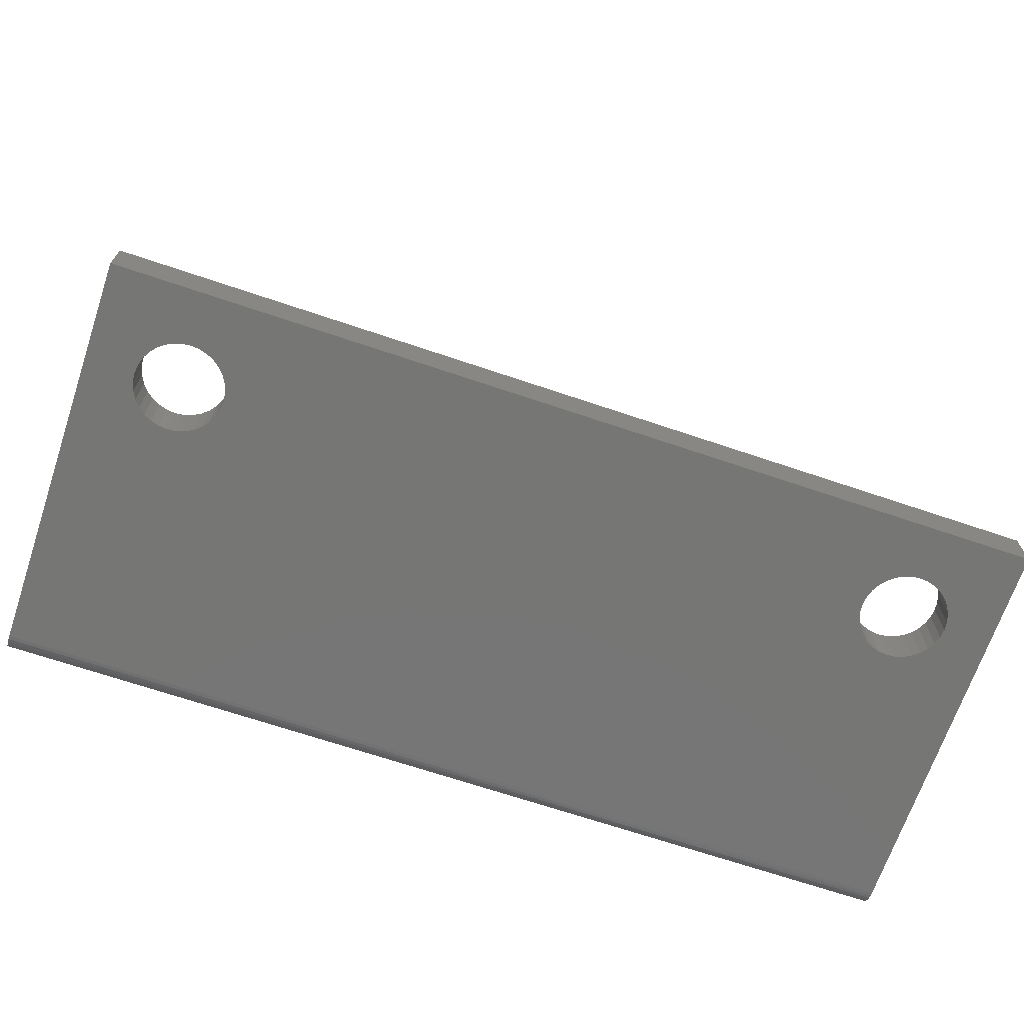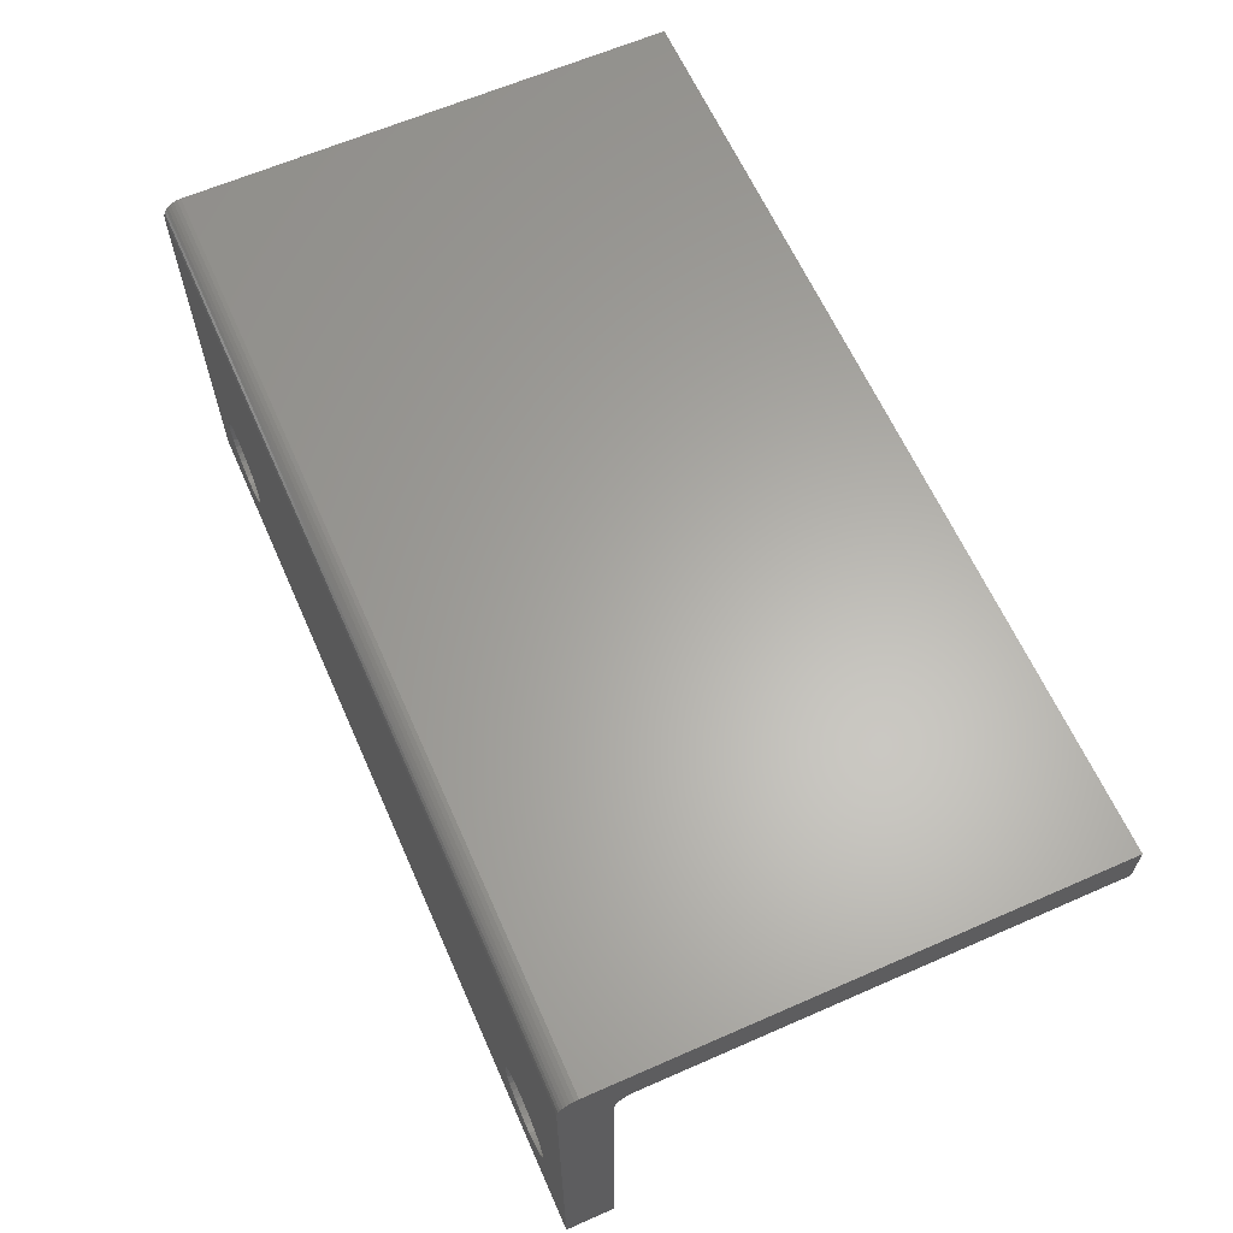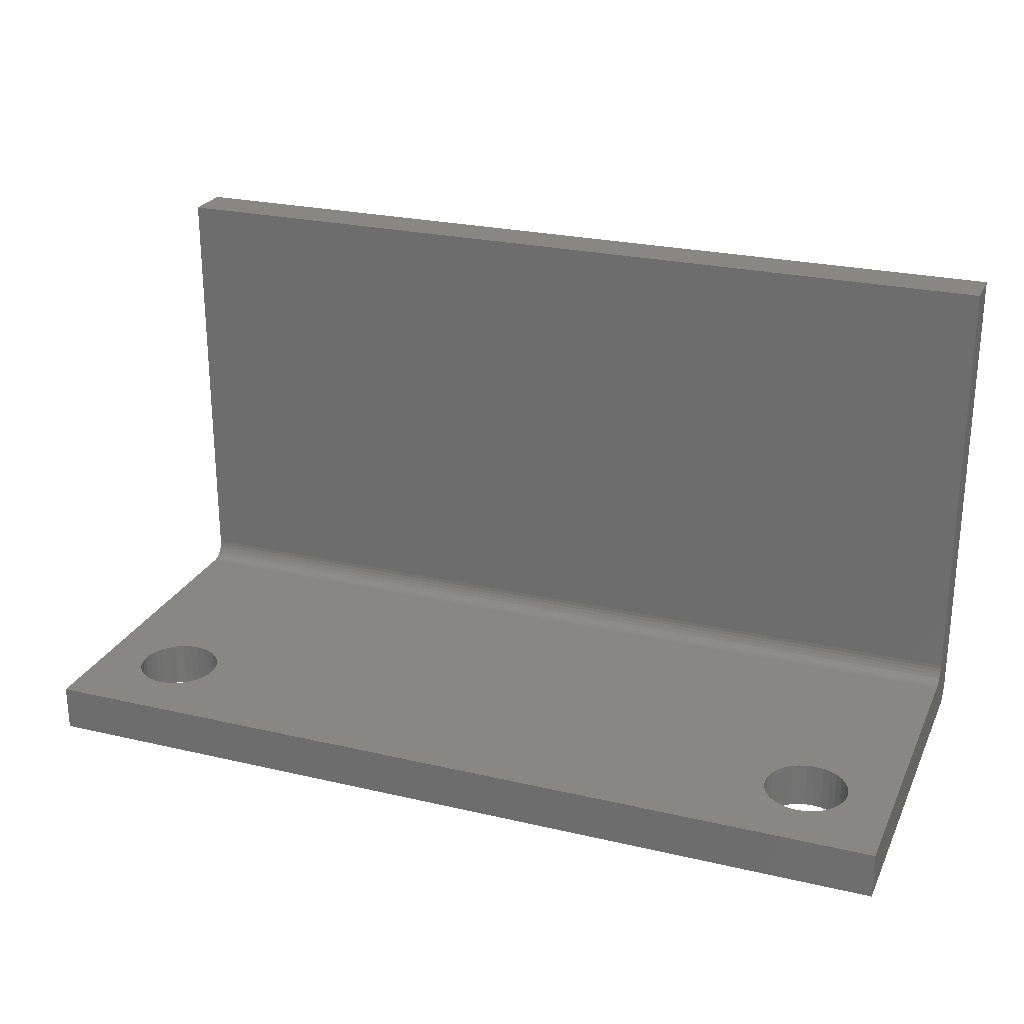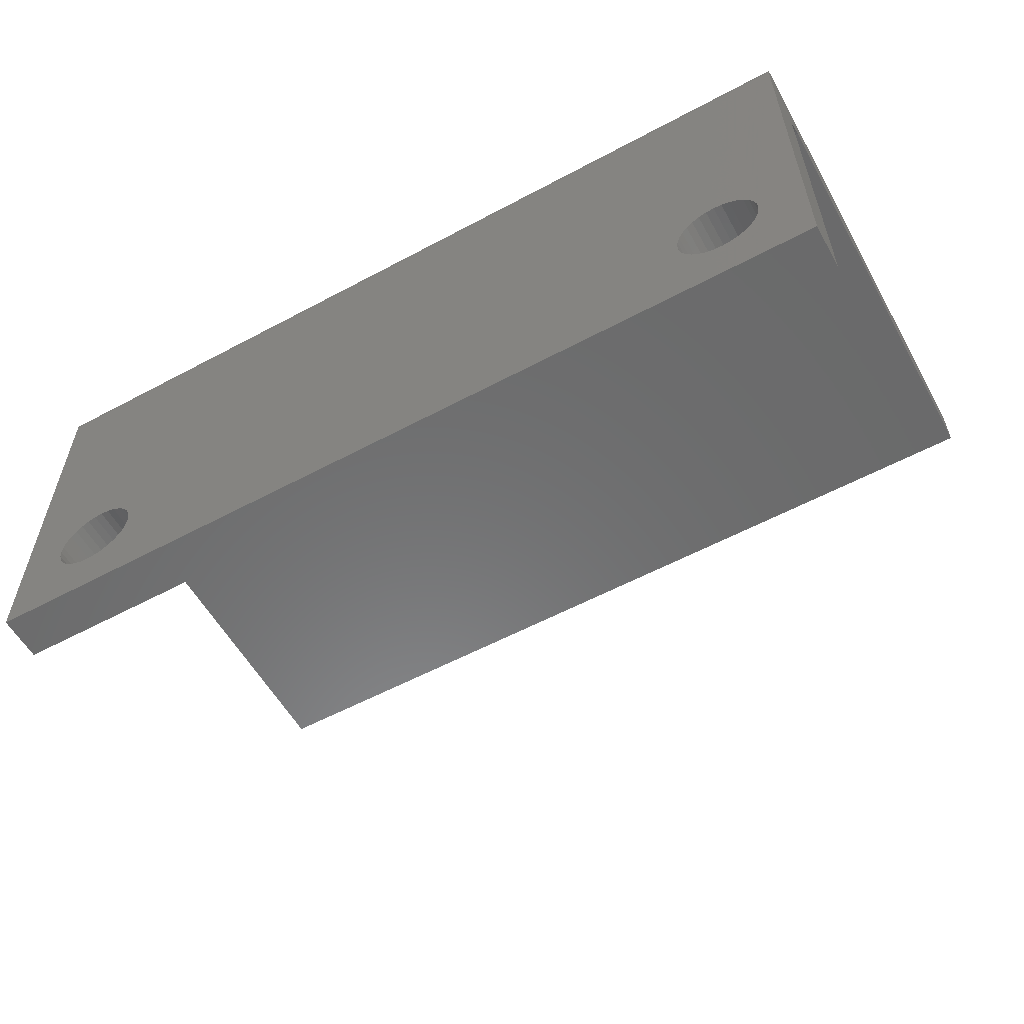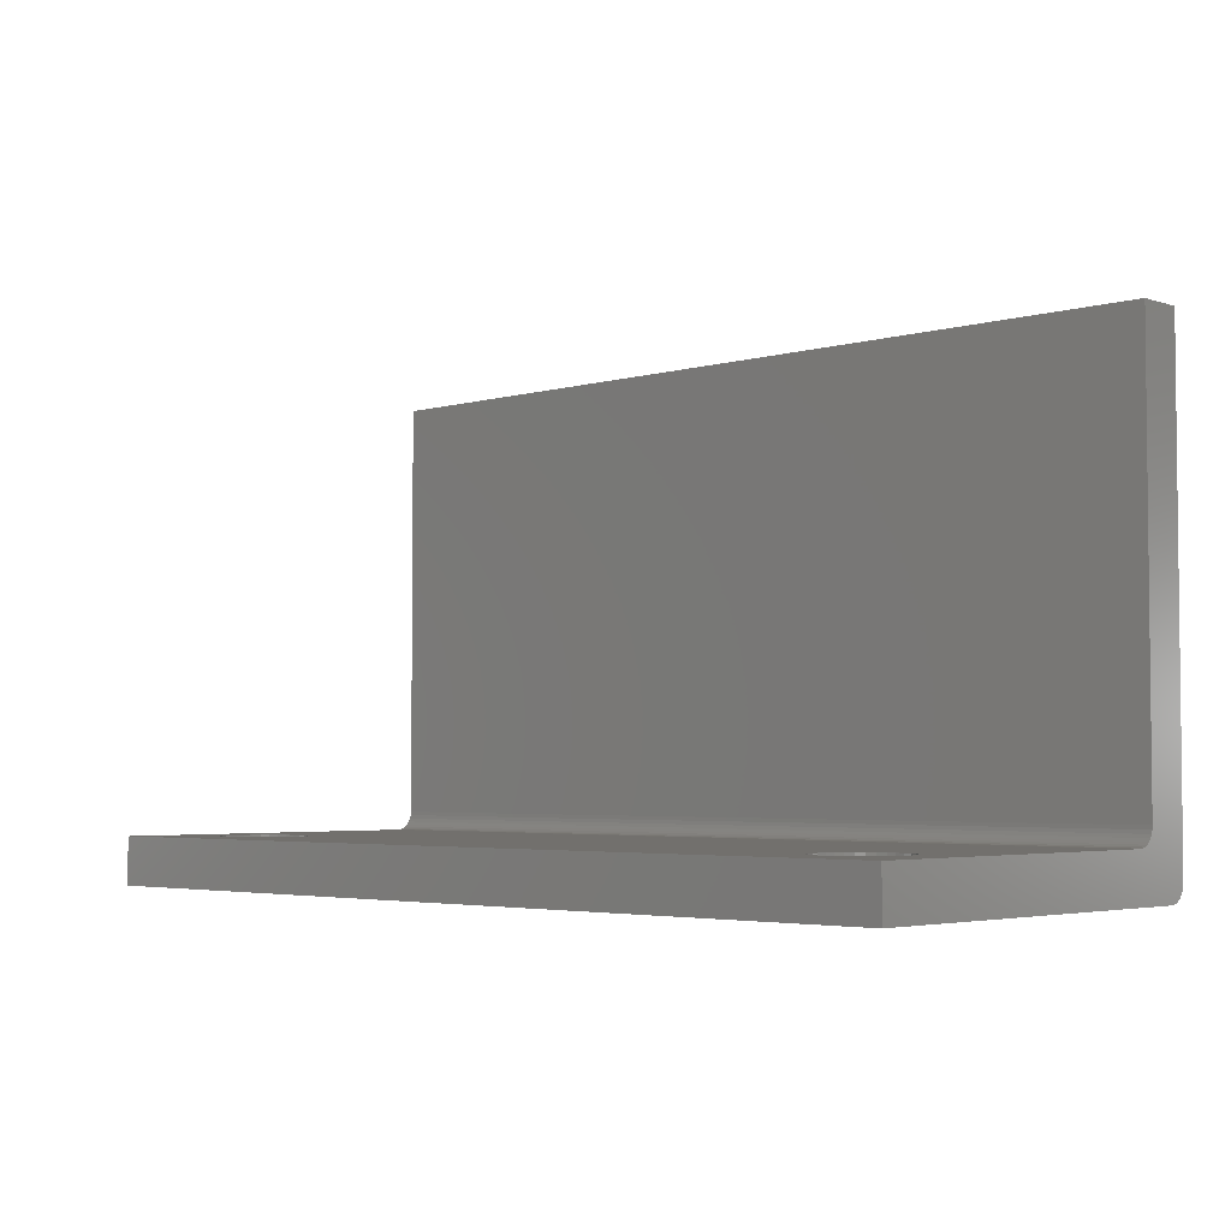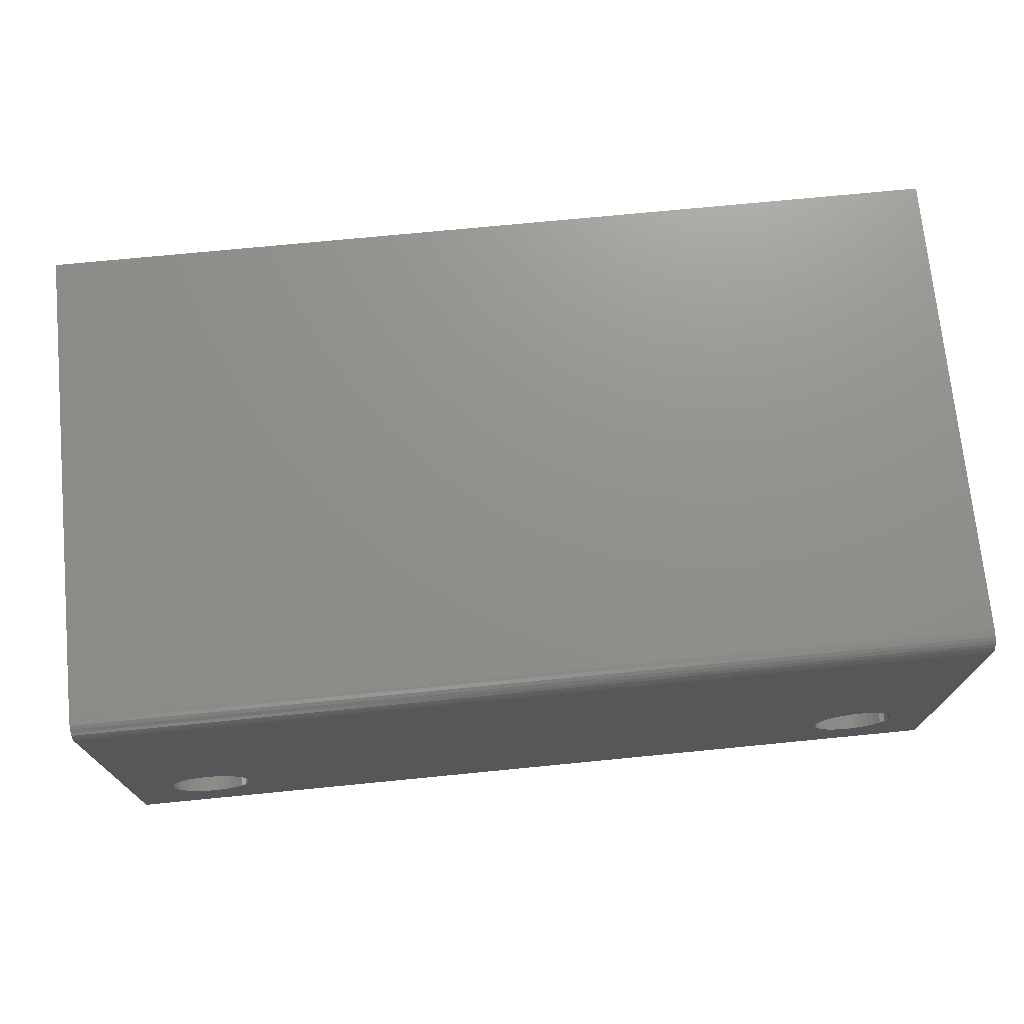
<metadata>
{"format":"stl","ext":"stl","renderer":"f3d","projection":"perspective","resolution":1024,"background":"white","views":[{"elev":-68.6,"azim":161.3,"up":"+Y"},{"elev":63.1,"azim":66.1,"up":"+Z"},{"elev":25.0,"azim":-159.3,"up":"+Y"},{"elev":-57.1,"azim":29.1,"up":"+Z"},{"elev":-3.7,"azim":-136.5,"up":"+Y"},{"elev":72.4,"azim":-5.6,"up":"+Z"}]}
</metadata>
<code>
# stl→obj: 172 verts, 348 faces
v 0.75 0.03923 0.2851
v 0.75 0.03923 -2.402e-18
v 0.7109 0.03923 0.07812
v 0.7103 0.03923 0.08502
v 0.7082 0.03923 0.09166
v 0.705 0.03923 0.09777
v 0.7006 0.03923 0.1031
v 0.6952 0.03923 0.1075
v 0.6891 0.03923 0.1108
v 0.6825 0.03923 0.1128
v 0.6756 0.03923 0.1135
v 0.6687 0.03923 0.1128
v 0.662 0.03923 0.1108
v 0.6559 0.03923 0.1075
v 0.6506 0.03923 0.1031
v 0.6462 0.03923 0.09777
v 0.1098 0.03923 0.07812
v 0.1091 0.03923 0.08502
v 0.1071 0.03923 0.09166
v 0.1038 0.03923 0.09777
v 0.09943 0.03923 0.1031
v 0.09407 0.03923 0.1075
v 0.08796 0.03923 0.1108
v 0.08132 0.03923 0.1128
v 0.07442 0.03923 0.1135
v 0.06753 0.03923 0.1128
v 0 0.03923 0.2851
v 0.06089 0.03923 0.1108
v 0.05478 0.03923 0.1075
v 0.04942 0.03923 0.1031
v 0.04502 0.03923 0.09777
v 0.04175 0.03923 0.09166
v 0.03974 0.03923 0.08502
v 0.03906 0.03923 0.07812
v 0 0.03923 -2.402e-18
v 0.07442 0.03923 0.04276
v 0.08132 0.03923 0.04344
v 0.08796 0.03923 0.04545
v 0.09407 0.03923 0.04872
v 0.09943 0.03923 0.05312
v 0.1038 0.03923 0.05848
v 0.1071 0.03923 0.06459
v 0.1091 0.03923 0.07123
v 0.662 0.03923 0.04545
v 0.6687 0.03923 0.04344
v 0.6756 0.03923 0.04276
v 0.6825 0.03923 0.04344
v 0.6891 0.03923 0.04545
v 0.6952 0.03923 0.04872
v 0.7006 0.03923 0.05312
v 0.705 0.03923 0.05848
v 0.7082 0.03923 0.06459
v 0.7103 0.03923 0.07123
v 0.6429 0.03923 0.09166
v 0.6409 0.03923 0.08502
v 0.6402 0.03923 0.07812
v 0.6409 0.03923 0.07123
v 0.6429 0.03923 0.06459
v 0.6462 0.03923 0.05848
v 0.6506 0.03923 0.05312
v 0.6559 0.03923 0.04872
v 0.03974 0.03923 0.07123
v 0.04175 0.03923 0.06459
v 0.04502 0.03923 0.05848
v 0.04942 0.03923 0.05312
v 0.05478 0.03923 0.04872
v 0.06089 0.03923 0.04545
v 0.06753 0.03923 0.04344
v 0 0.05485 0.3007
v 0 0.4141 0.3007
v 0.75 0.05485 0.3007
v 0.75 0.4141 0.3007
v 0 0.009646 0.3388
v 0 0.01258 0.3397
v 0 0.01562 0.34
v 0 0 0
v 0 1.986e-17 0.3243
v 0 0.0518 0.3004
v 0 0.04887 0.2996
v 0 0.04617 0.2981
v 0 0.0438 0.2962
v 0 0.04186 0.2938
v 0 0.04042 0.2911
v 0 0.03953 0.2882
v 0 0.4141 0.34
v 0 0.0003002 0.3274
v 0 0.001189 0.3303
v 0 0.002633 0.333
v 0 0.004576 0.3354
v 0 0.006944 0.3373
v 0.75 0.01562 0.34
v 0.75 0.01258 0.3397
v 0.75 0.009646 0.3388
v 0.75 0 0
v 0.75 1.986e-17 0.3243
v 0.75 0.03953 0.2882
v 0.75 0.04042 0.2911
v 0.75 0.04186 0.2938
v 0.75 0.0438 0.2962
v 0.75 0.04617 0.2981
v 0.75 0.04887 0.2996
v 0.75 0.0518 0.3004
v 0.75 0.4141 0.34
v 0.75 0.006944 0.3373
v 0.75 0.004576 0.3354
v 0.75 0.002633 0.333
v 0.75 0.001189 0.3303
v 0.75 0.0003002 0.3274
v 0.07442 -1.963e-18 0.04276
v 0.06753 -2.356e-18 0.04344
v 0.06089 -2.659e-18 0.04545
v 0.05478 -2.859e-18 0.04872
v 0.04942 -2.95e-18 0.05312
v 0.04502 -2.927e-18 0.05848
v 0.04175 -2.791e-18 0.06459
v 0.03974 -2.549e-18 0.07123
v 0.03906 -2.208e-18 0.07812
v 0.1098 2.208e-18 0.07812
v 0.662 3.897e-17 0.04545
v 0.6559 3.877e-17 0.04872
v 0.6506 3.868e-17 0.05312
v 0.6462 3.871e-17 0.05848
v 0.6429 3.884e-17 0.06459
v 0.6409 3.908e-17 0.07123
v 0.6402 3.943e-17 0.07812
v 0.6409 3.985e-17 0.08502
v 0.6429 4.034e-17 0.09166
v 0.6462 4.089e-17 0.09777
v 0.06753 1.494e-18 0.1128
v 0.07442 1.963e-18 0.1135
v 0.08132 2.356e-18 0.1128
v 0.08796 2.659e-18 0.1108
v 0.09407 2.859e-18 0.1075
v 0.09943 2.95e-18 0.1031
v 0.1038 2.927e-18 0.09777
v 0.1071 2.791e-18 0.09166
v 0.1091 2.549e-18 0.08502
v 0.6506 4.146e-17 0.1031
v 0.6559 4.204e-17 0.1075
v 0.662 4.26e-17 0.1108
v 0.6687 4.313e-17 0.1128
v 0.6756 4.36e-17 0.1135
v 0.6825 4.399e-17 0.1128
v 0.6891 4.429e-17 0.1108
v 0.6952 4.449e-17 0.1075
v 0.7006 4.458e-17 0.1031
v 0.705 4.456e-17 0.09777
v 0.7082 4.442e-17 0.09166
v 0.7103 4.418e-17 0.08502
v 0.7109 4.384e-17 0.07812
v 0.03974 -1.783e-18 0.08502
v 0.04175 -1.289e-18 0.09166
v 0.04502 -7.456e-19 0.09777
v 0.04942 -1.735e-19 0.1031
v 0.05478 4.053e-19 0.1075
v 0.06089 9.685e-19 0.1108
v 0.7103 4.342e-17 0.07123
v 0.7082 4.292e-17 0.06459
v 0.705 4.238e-17 0.05848
v 0.7006 4.181e-17 0.05312
v 0.6952 4.123e-17 0.04872
v 0.6891 4.066e-17 0.04545
v 0.6825 4.014e-17 0.04344
v 0.6756 3.967e-17 0.04276
v 0.6687 3.928e-17 0.04344
v 0.1091 1.783e-18 0.07123
v 0.1071 1.289e-18 0.06459
v 0.1038 7.456e-19 0.05848
v 0.09943 1.735e-19 0.05312
v 0.09407 -4.053e-19 0.04872
v 0.08796 -9.685e-19 0.04545
v 0.08132 -1.494e-18 0.04344
f 1 2 3
f 1 3 4
f 1 4 5
f 1 5 6
f 1 6 7
f 1 7 8
f 1 8 9
f 1 9 10
f 1 10 11
f 1 11 12
f 1 12 13
f 1 13 14
f 1 14 15
f 1 15 16
f 1 16 17
f 1 17 18
f 1 18 19
f 1 19 20
f 1 20 21
f 1 21 22
f 1 22 23
f 1 23 24
f 1 24 25
f 1 25 26
f 27 1 26
f 27 26 28
f 27 28 29
f 27 29 30
f 27 30 31
f 27 31 32
f 27 32 33
f 27 33 34
f 27 34 35
f 2 35 36
f 2 36 37
f 2 37 38
f 2 38 39
f 2 39 40
f 2 40 41
f 2 41 42
f 2 42 43
f 2 43 17
f 2 17 44
f 2 44 45
f 2 45 46
f 2 46 47
f 2 47 48
f 2 48 49
f 2 49 50
f 2 50 51
f 2 51 52
f 2 52 53
f 2 53 3
f 17 16 54
f 17 54 55
f 17 55 56
f 17 56 57
f 17 57 58
f 17 58 59
f 17 59 60
f 17 60 61
f 17 61 44
f 35 34 62
f 35 62 63
f 35 63 64
f 35 64 65
f 35 65 66
f 35 66 67
f 35 67 68
f 35 68 36
f 69 70 71
f 71 70 72
f 73 74 75
f 35 76 27
f 77 70 69
f 77 69 78
f 77 78 79
f 77 79 80
f 77 80 81
f 77 81 82
f 77 82 83
f 77 83 84
f 77 84 27
f 77 27 76
f 85 70 77
f 85 77 86
f 85 86 87
f 85 87 88
f 85 88 89
f 85 89 90
f 85 90 73
f 85 73 75
f 91 92 93
f 1 94 2
f 95 94 1
f 95 1 96
f 95 96 97
f 95 97 98
f 95 98 99
f 95 99 100
f 95 100 101
f 95 101 102
f 95 102 71
f 95 71 72
f 103 91 93
f 103 93 104
f 103 104 105
f 103 105 106
f 103 106 107
f 103 107 108
f 103 108 95
f 103 95 72
f 81 98 82
f 82 98 97
f 82 97 83
f 83 97 96
f 83 96 84
f 84 96 1
f 84 1 27
f 98 81 99
f 99 81 80
f 99 80 100
f 100 80 79
f 100 79 101
f 101 79 78
f 101 78 102
f 102 78 69
f 102 69 71
f 76 94 109
f 76 109 110
f 76 110 111
f 76 111 112
f 76 112 113
f 76 113 114
f 76 114 115
f 76 115 116
f 76 116 117
f 76 117 77
f 118 119 120
f 118 120 121
f 118 121 122
f 118 122 123
f 118 123 124
f 118 124 125
f 118 125 126
f 118 126 127
f 118 127 128
f 95 77 129
f 95 129 130
f 95 130 131
f 95 131 132
f 95 132 133
f 95 133 134
f 95 134 135
f 95 135 136
f 95 136 137
f 95 137 118
f 95 118 128
f 95 128 138
f 95 138 139
f 95 139 140
f 95 140 141
f 95 141 142
f 95 142 143
f 95 143 144
f 95 144 145
f 95 145 146
f 95 146 147
f 95 147 148
f 95 148 149
f 95 149 150
f 95 150 94
f 77 117 151
f 77 151 152
f 77 152 153
f 77 153 154
f 77 154 155
f 77 155 156
f 77 156 129
f 94 150 157
f 94 157 158
f 94 158 159
f 94 159 160
f 94 160 161
f 94 161 162
f 94 162 163
f 94 163 164
f 94 164 165
f 94 165 119
f 94 119 118
f 94 118 166
f 94 166 167
f 94 167 168
f 94 168 169
f 94 169 170
f 94 170 171
f 94 171 172
f 94 172 109
f 85 75 103
f 103 75 91
f 77 95 86
f 86 95 108
f 86 108 87
f 87 108 107
f 87 107 88
f 88 107 106
f 88 106 89
f 89 106 105
f 89 105 90
f 90 105 104
f 90 104 73
f 73 104 93
f 73 93 74
f 74 93 92
f 74 92 75
f 75 92 91
f 11 141 12
f 12 141 140
f 12 140 13
f 13 140 139
f 13 139 14
f 14 139 138
f 14 138 15
f 15 138 128
f 15 128 16
f 16 128 127
f 16 127 54
f 54 127 126
f 54 126 55
f 55 126 125
f 55 125 56
f 141 11 142
f 142 11 10
f 142 10 143
f 143 10 9
f 143 9 144
f 144 9 8
f 144 8 145
f 145 8 7
f 145 7 146
f 146 7 6
f 146 6 147
f 147 6 5
f 147 5 148
f 148 5 4
f 148 4 149
f 149 4 3
f 149 3 150
f 46 163 47
f 47 163 162
f 47 162 48
f 48 162 161
f 48 161 49
f 49 161 160
f 49 160 50
f 50 160 159
f 50 159 51
f 51 159 158
f 51 158 52
f 52 158 157
f 52 157 53
f 53 157 150
f 53 150 3
f 163 46 164
f 164 46 45
f 164 45 165
f 165 45 44
f 165 44 119
f 119 44 61
f 119 61 120
f 120 61 60
f 120 60 121
f 121 60 59
f 121 59 122
f 122 59 58
f 122 58 123
f 123 58 57
f 123 57 124
f 124 57 56
f 124 56 125
f 25 129 26
f 26 129 156
f 26 156 28
f 28 156 155
f 28 155 29
f 29 155 154
f 29 154 30
f 30 154 153
f 30 153 31
f 31 153 152
f 31 152 32
f 32 152 151
f 32 151 33
f 33 151 117
f 33 117 34
f 129 25 130
f 130 25 24
f 130 24 131
f 131 24 23
f 131 23 132
f 132 23 22
f 132 22 133
f 133 22 21
f 133 21 134
f 134 21 20
f 134 20 135
f 135 20 19
f 135 19 136
f 136 19 18
f 136 18 137
f 137 18 17
f 137 17 118
f 36 172 37
f 37 172 171
f 37 171 38
f 38 171 170
f 38 170 39
f 39 170 169
f 39 169 40
f 40 169 168
f 40 168 41
f 41 168 167
f 41 167 42
f 42 167 166
f 42 166 43
f 43 166 118
f 43 118 17
f 172 36 109
f 109 36 68
f 109 68 110
f 110 68 67
f 110 67 111
f 111 67 66
f 111 66 112
f 112 66 65
f 112 65 113
f 113 65 64
f 113 64 114
f 114 64 63
f 114 63 115
f 115 63 62
f 115 62 116
f 116 62 34
f 116 34 117
f 70 85 72
f 72 85 103
f 76 35 94
f 94 35 2

</code>
